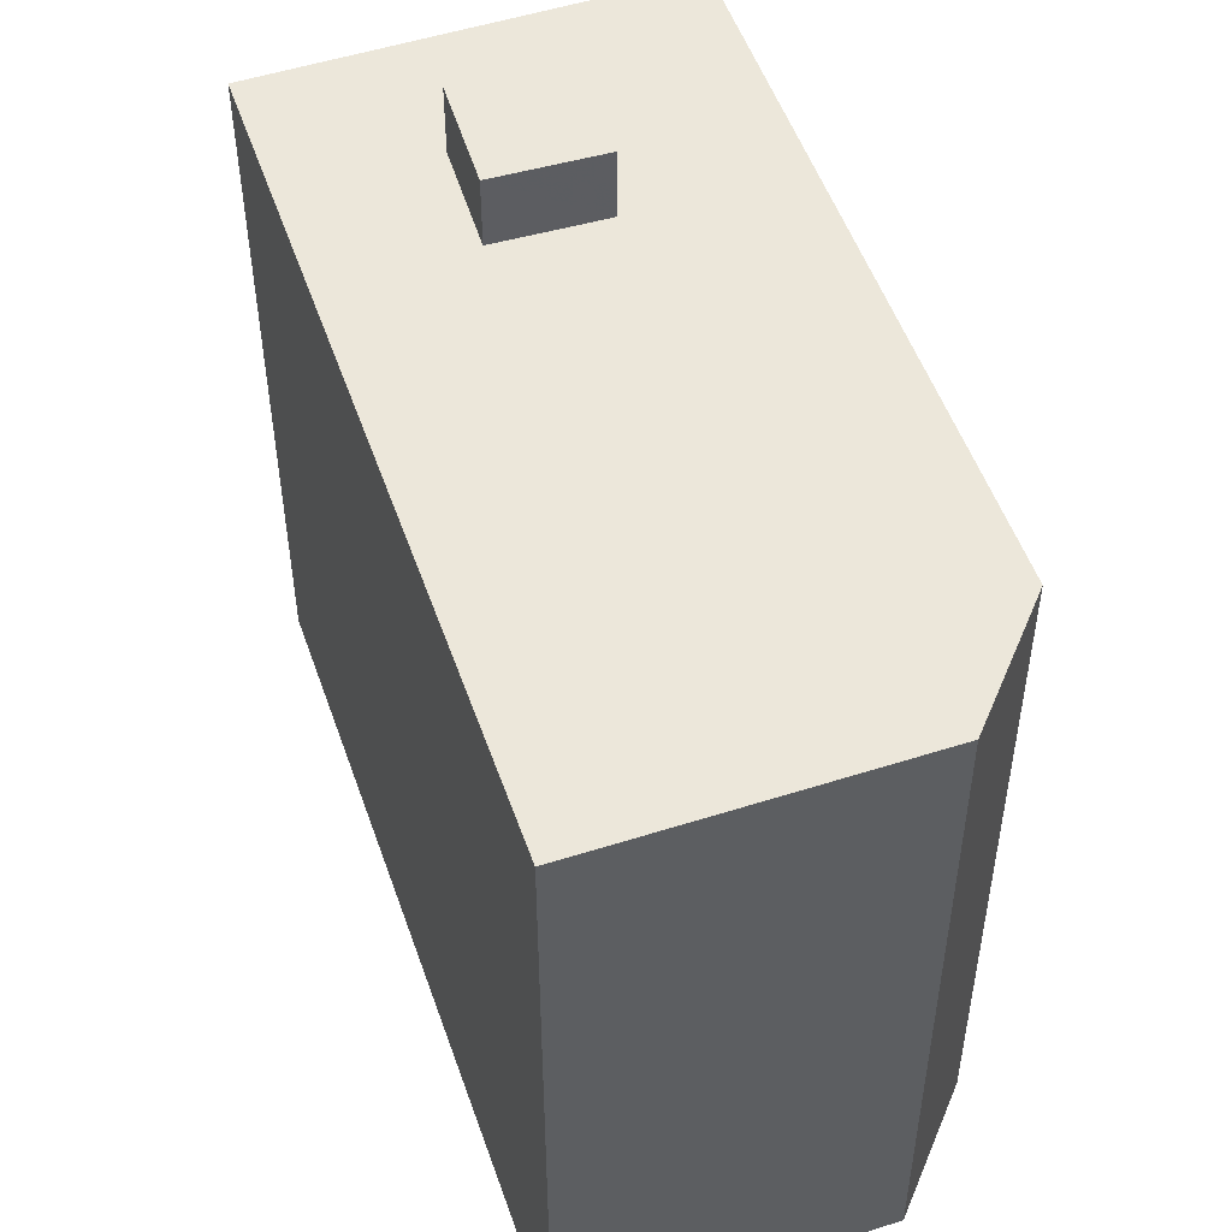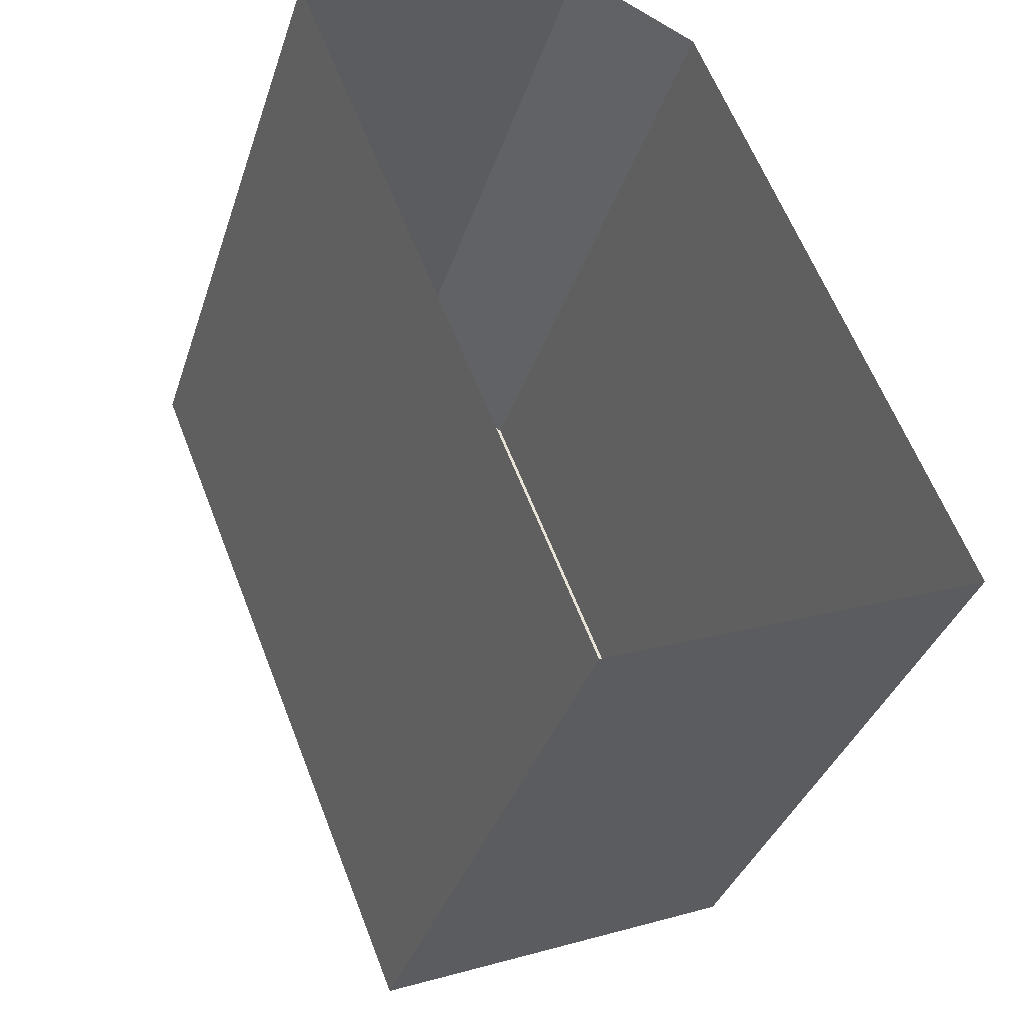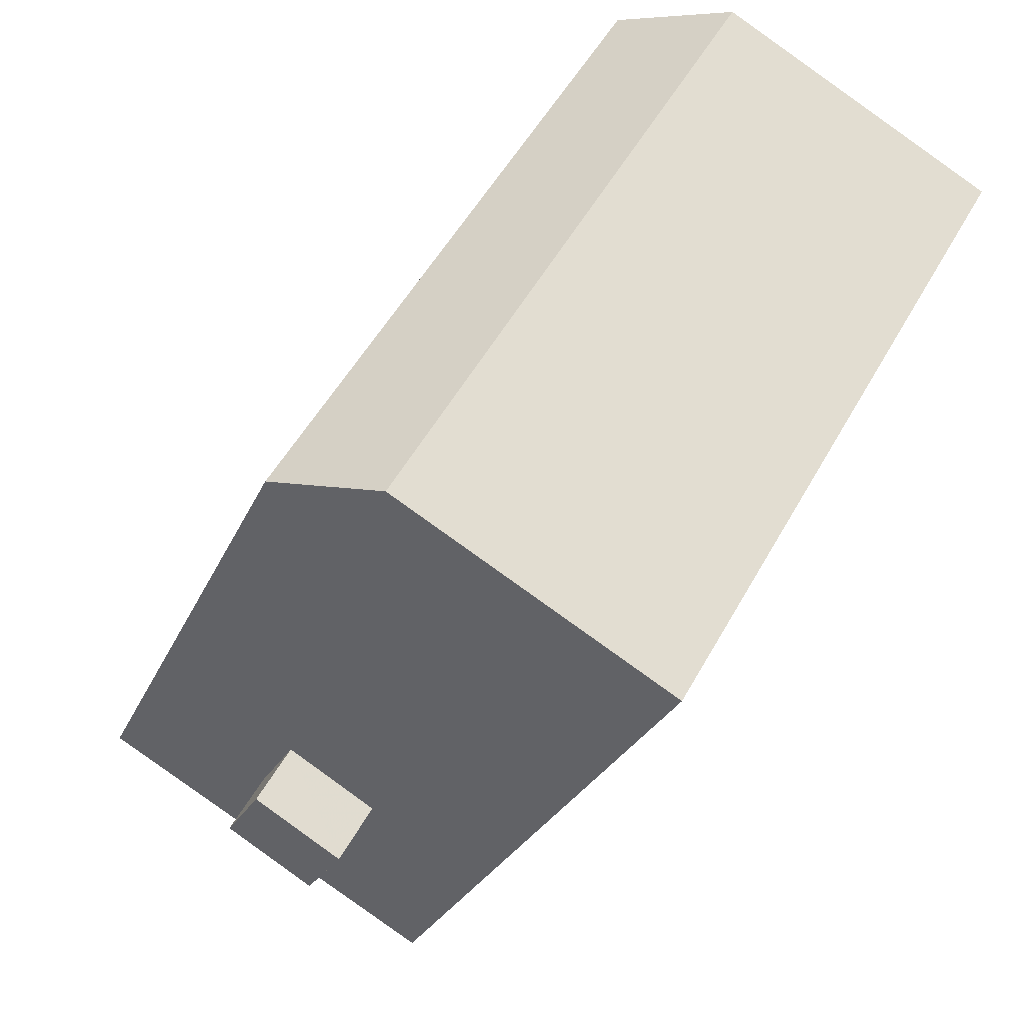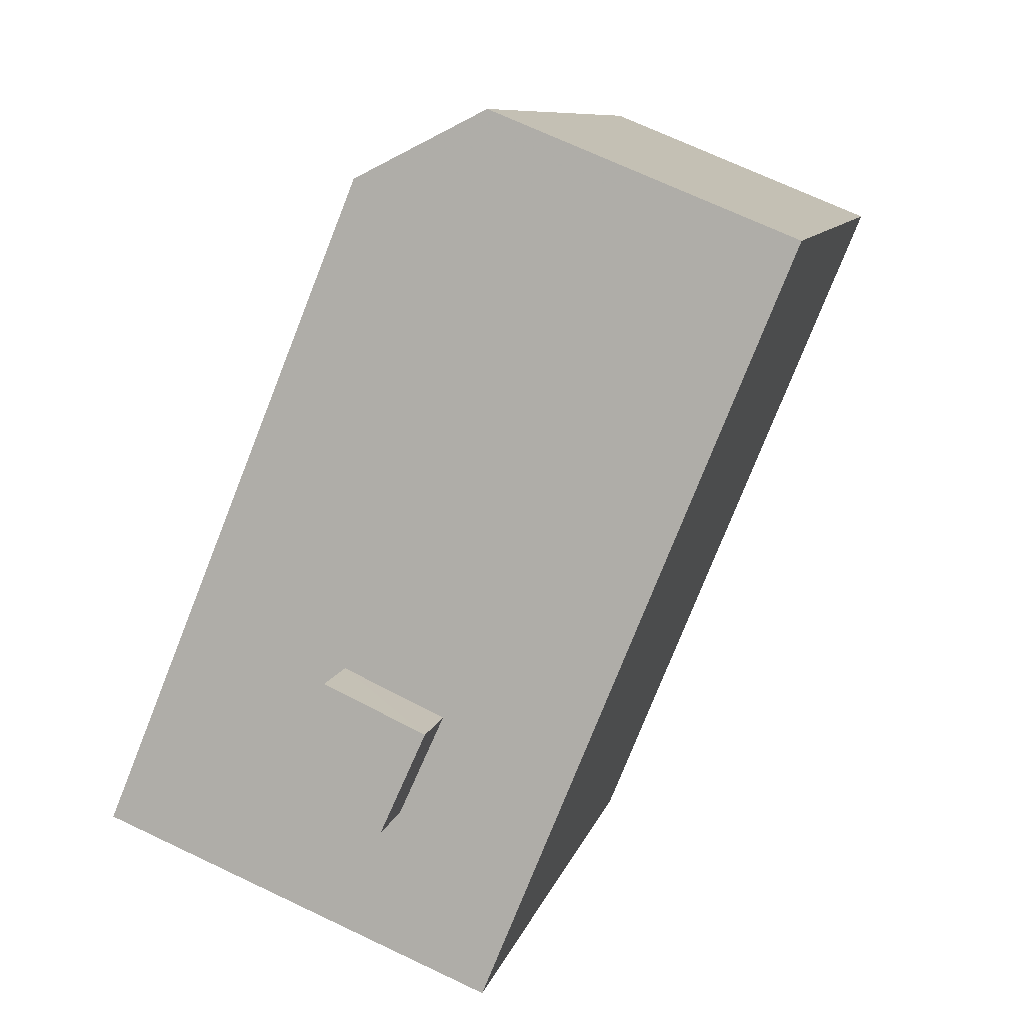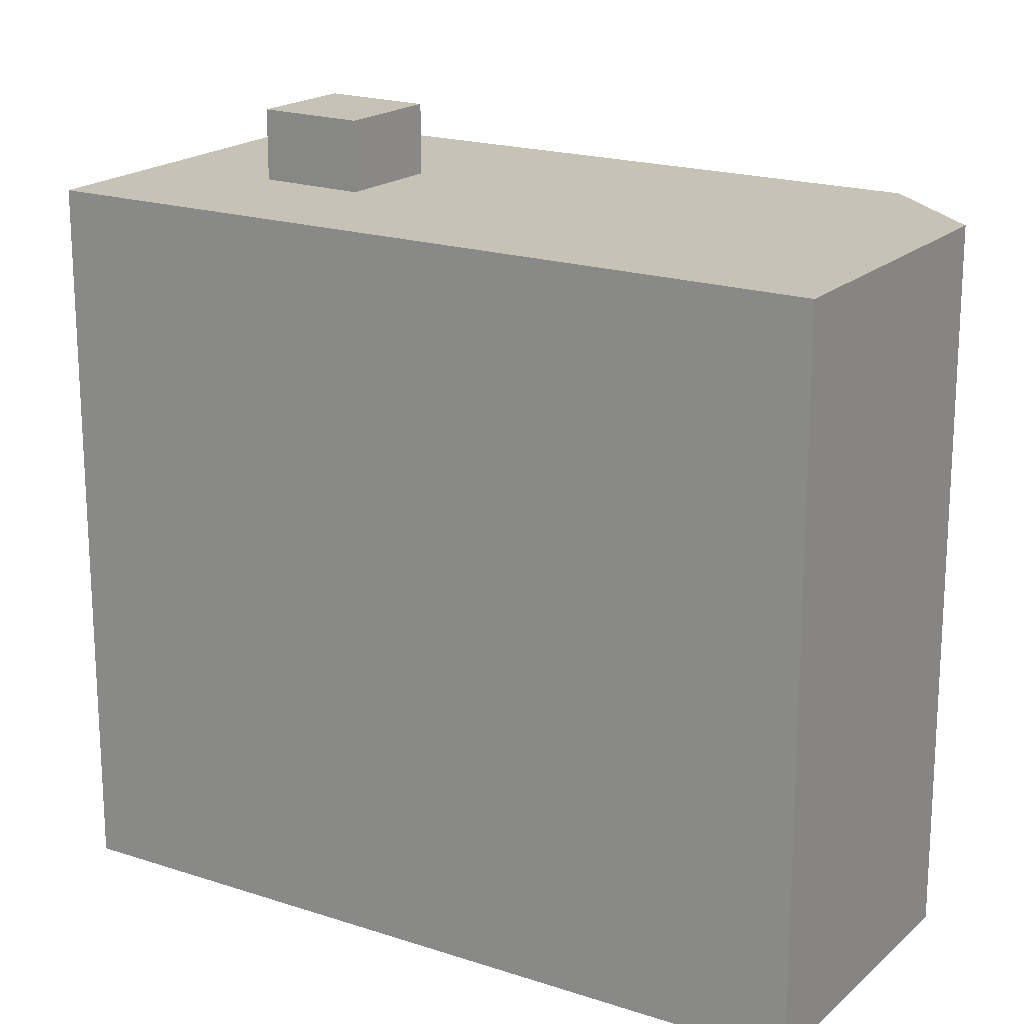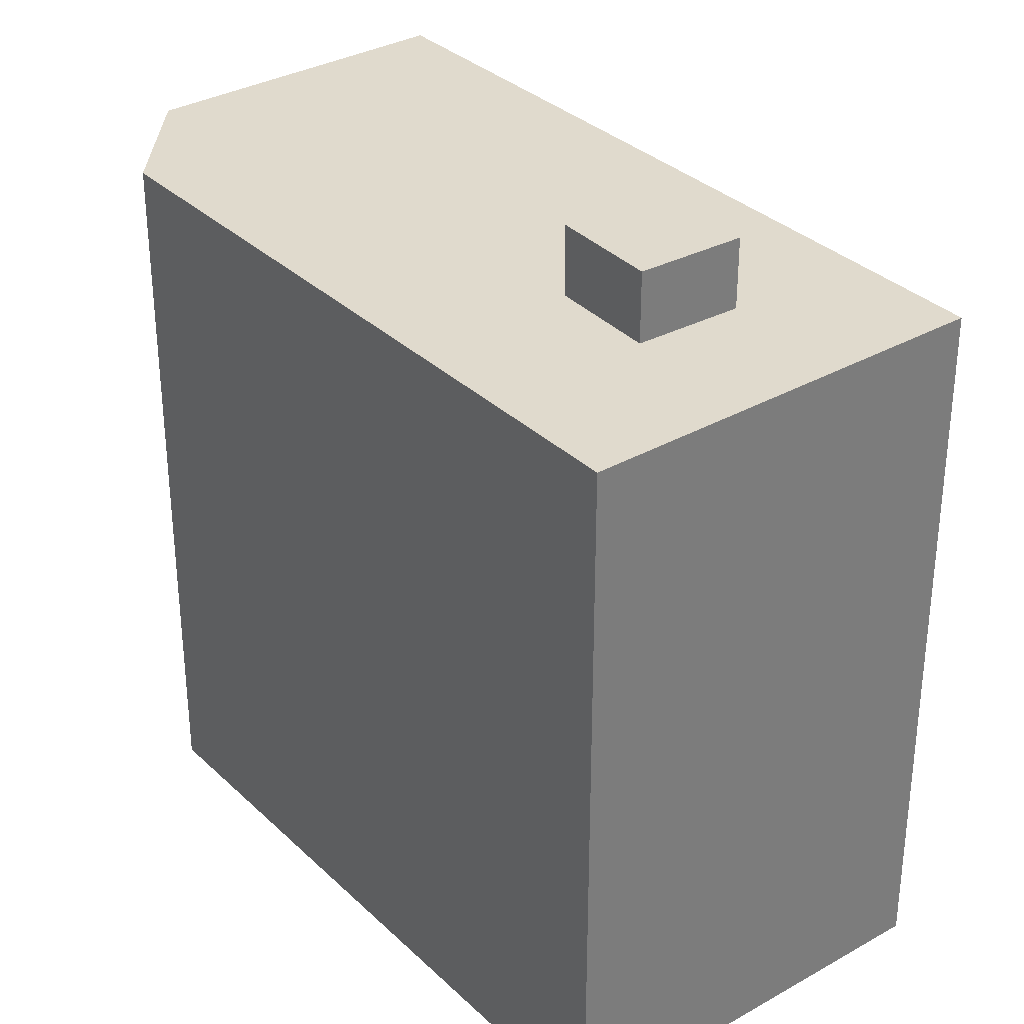
<metadata>
{"format":"obj","ext":"obj","renderer":"f3d","projection":"perspective","resolution":1024,"background":"white","views":[{"elev":52.1,"azim":138.9,"up":"+Z"},{"elev":-35.6,"azim":163.0,"up":"+Y"},{"elev":52.8,"azim":28.4,"up":"+Y"},{"elev":8.9,"azim":12.6,"up":"+Y"},{"elev":19.1,"azim":99.9,"up":"+Z"},{"elev":33.1,"azim":-60.1,"up":"+Z"}]}
</metadata>
<code>
v -6978 -3.708e+04 14.58
v -6976 -3.708e+04 15.78
v -6978 -3.708e+04 15.78
v -6976 -3.708e+04 14.58
v -6977 -3.707e+04 14.58
v -6977 -3.707e+04 15.78
v -6975 -3.707e+04 15.78
v -6975 -3.707e+04 14.58
v -6975 -3.706e+04 2.376
v -6972 -3.707e+04 14.58
v -6970 -3.707e+04 2.374
v -6970 -3.707e+04 14.58
v -6975 -3.706e+04 14.58
v -6975 -3.708e+04 14.58
v -6975 -3.708e+04 2.373
v -6977 -3.708e+04 14.58
v -6981 -3.708e+04 2.376
v -6981 -3.708e+04 14.58
v -6977 -3.707e+04 2.377
v -6977 -3.707e+04 14.58
f 9 11 19
f 19 15 17
f 19 11 15
f 1 2 3
f 1 4 2
f 5 3 6
f 5 1 3
f 5 6 7
f 8 5 7
f 8 7 2
f 4 8 2
f 9 10 11
f 11 10 12
f 13 10 9
f 14 15 11
f 12 14 11
f 15 16 17
f 17 16 18
f 14 16 15
f 18 19 17
f 18 20 19
f 13 9 19
f 20 13 19
f 7 3 2
f 7 6 3
f 14 12 8
f 16 14 4
f 12 10 8
f 14 8 4
f 13 20 10
f 1 16 4
f 1 18 16
f 10 5 8
f 20 18 5
f 18 1 5
f 20 5 10

</code>
